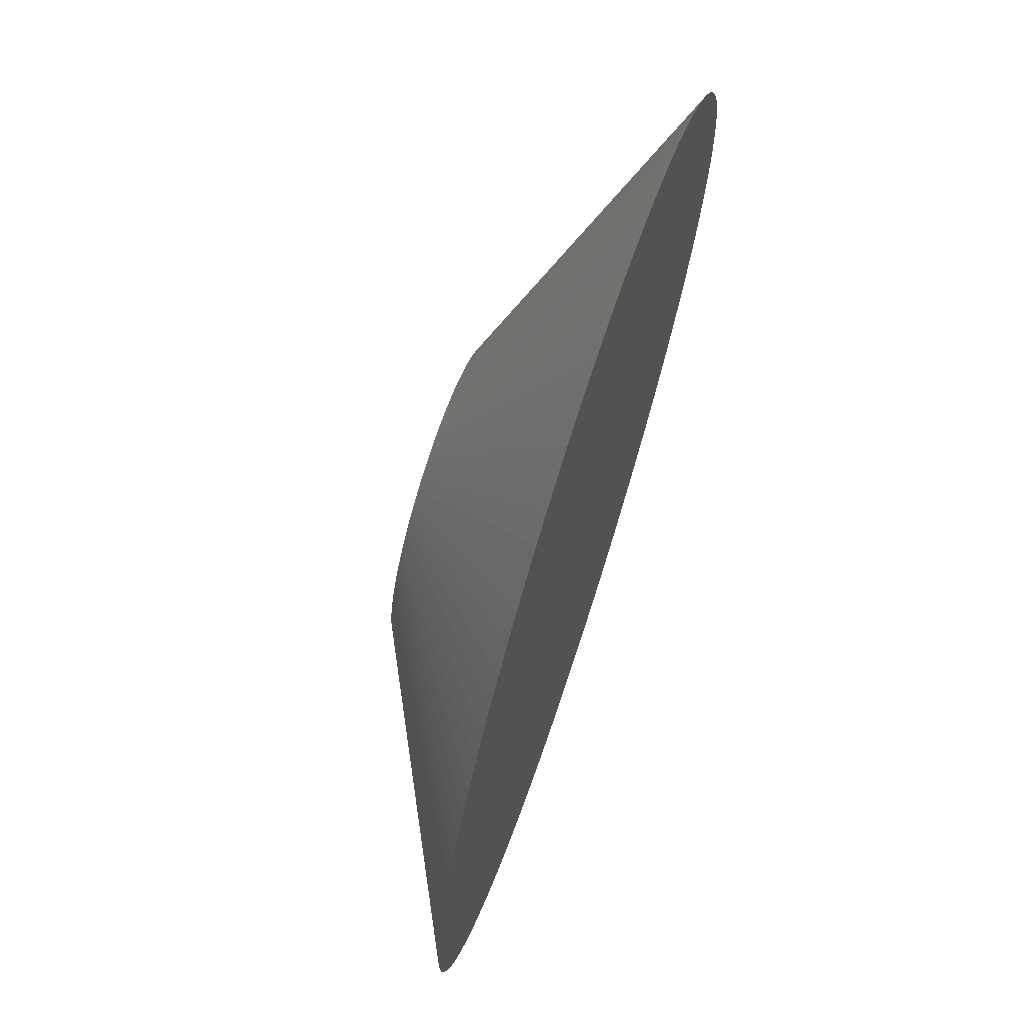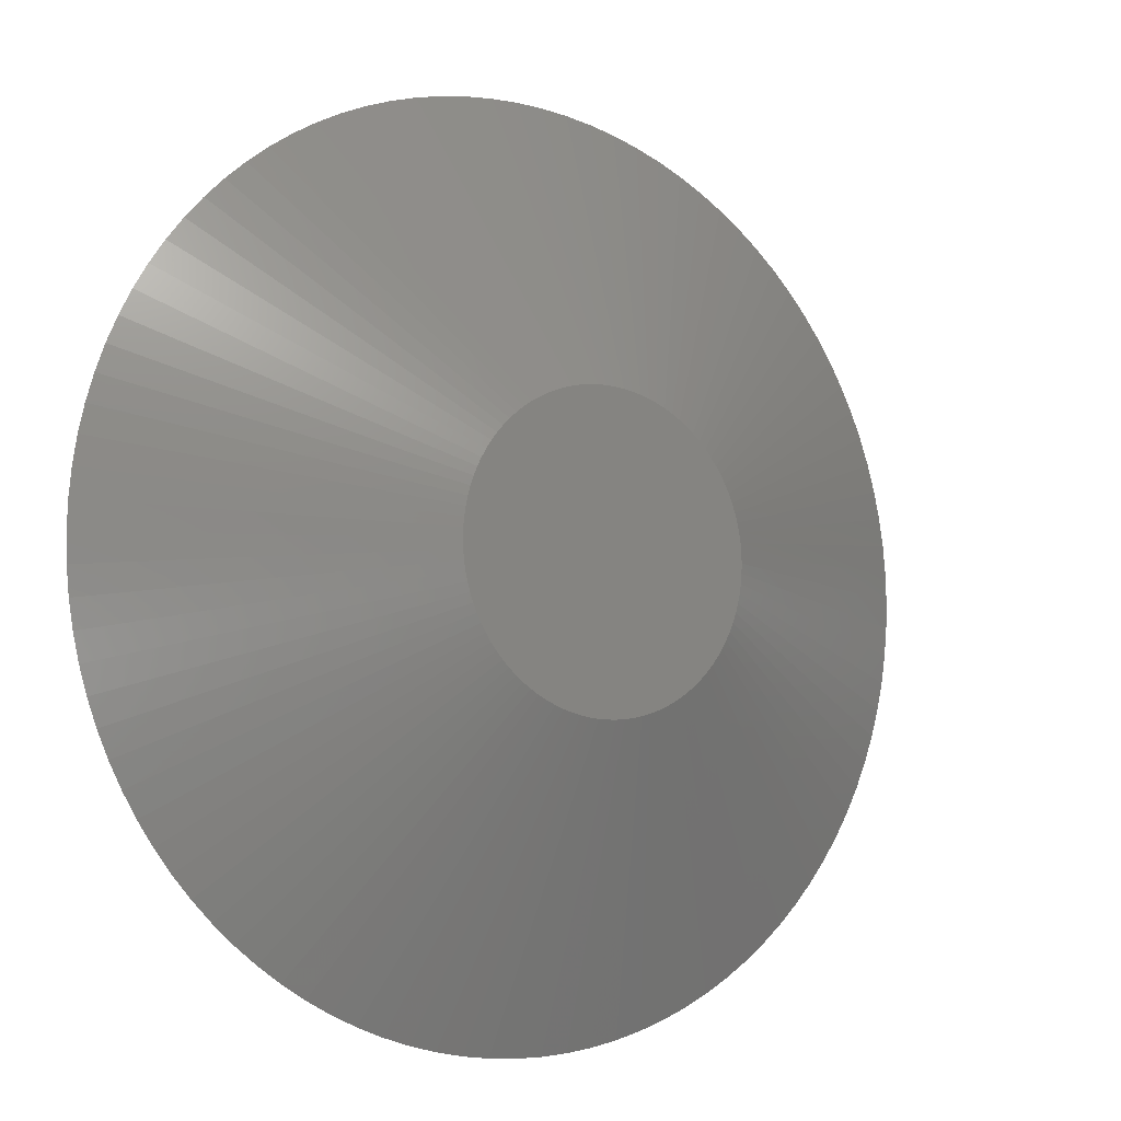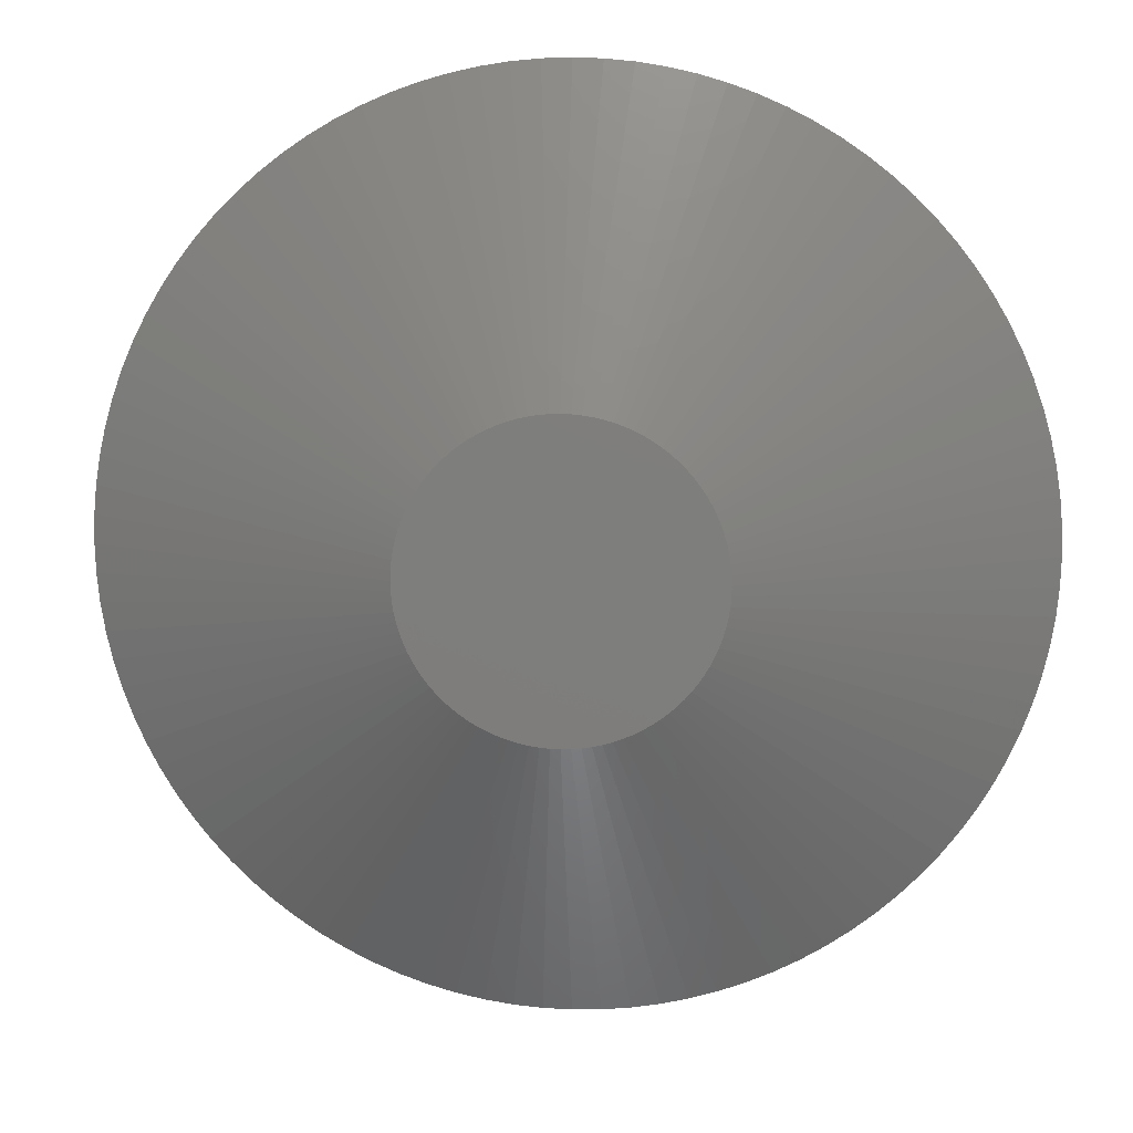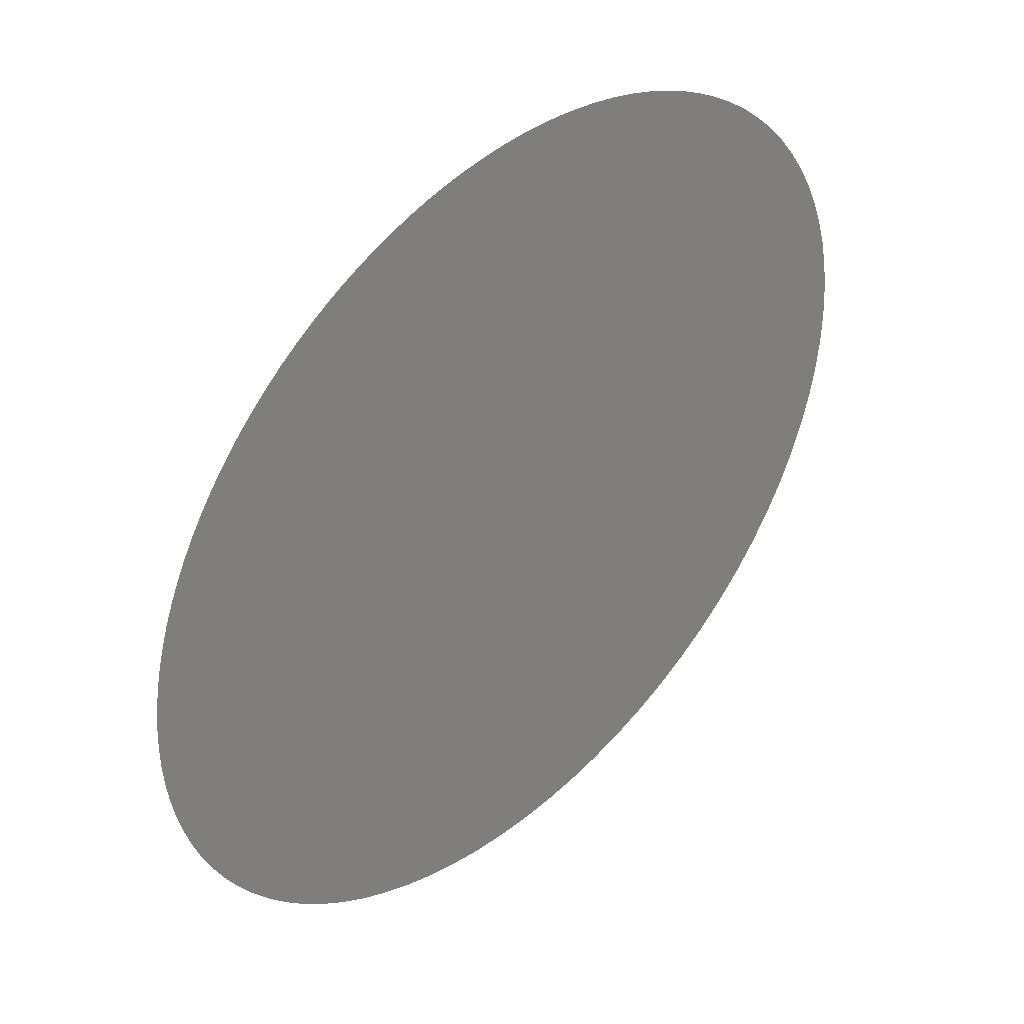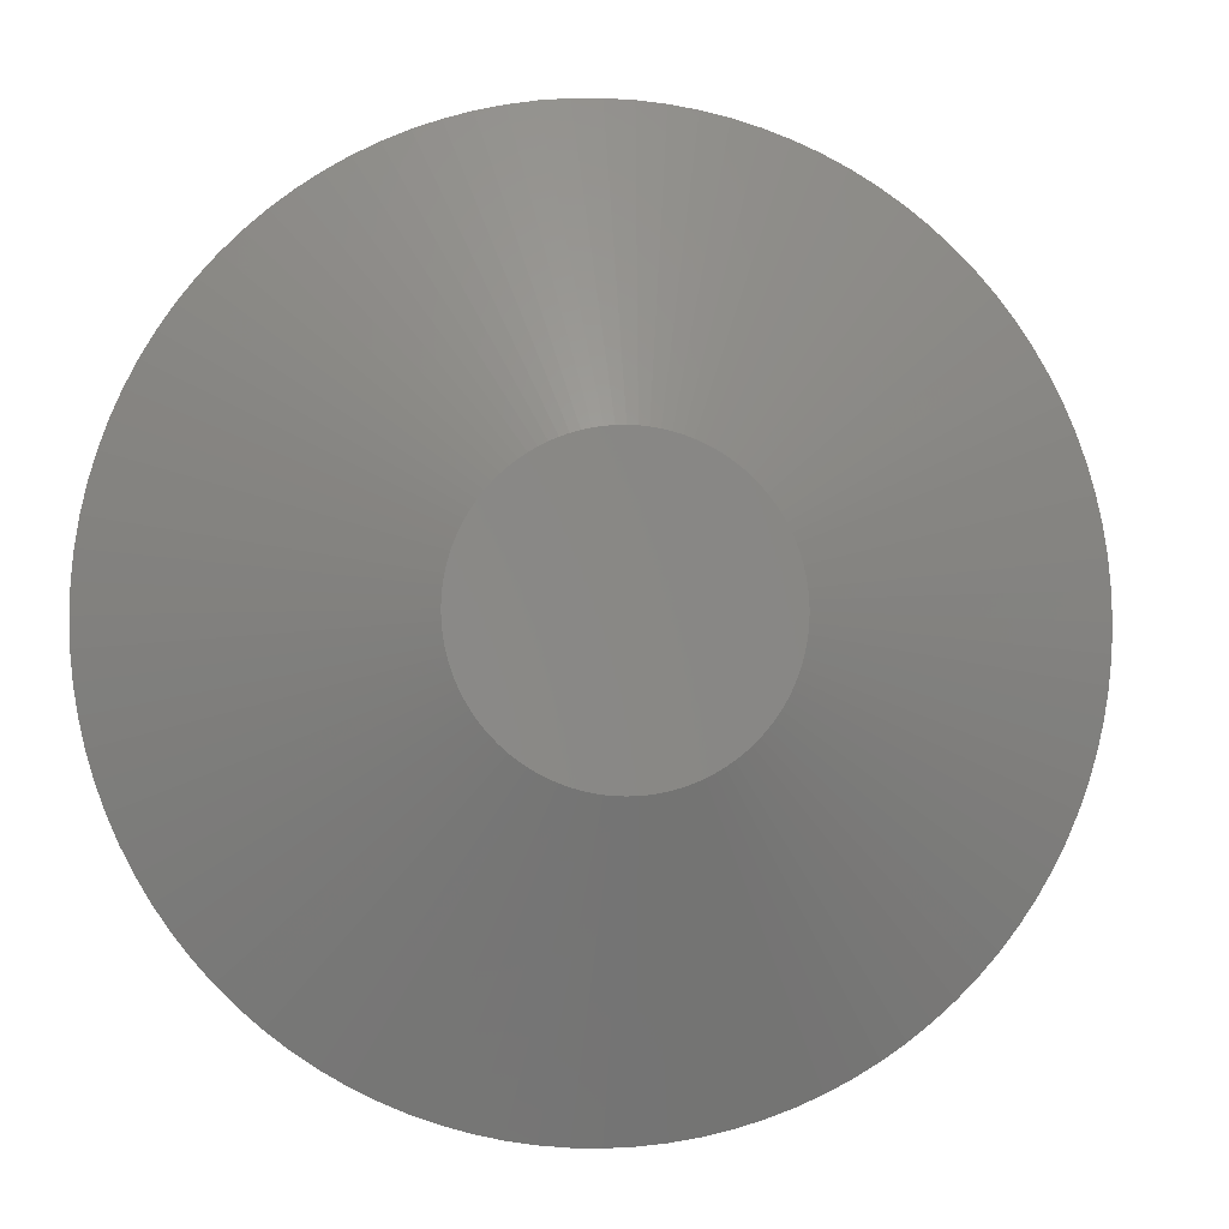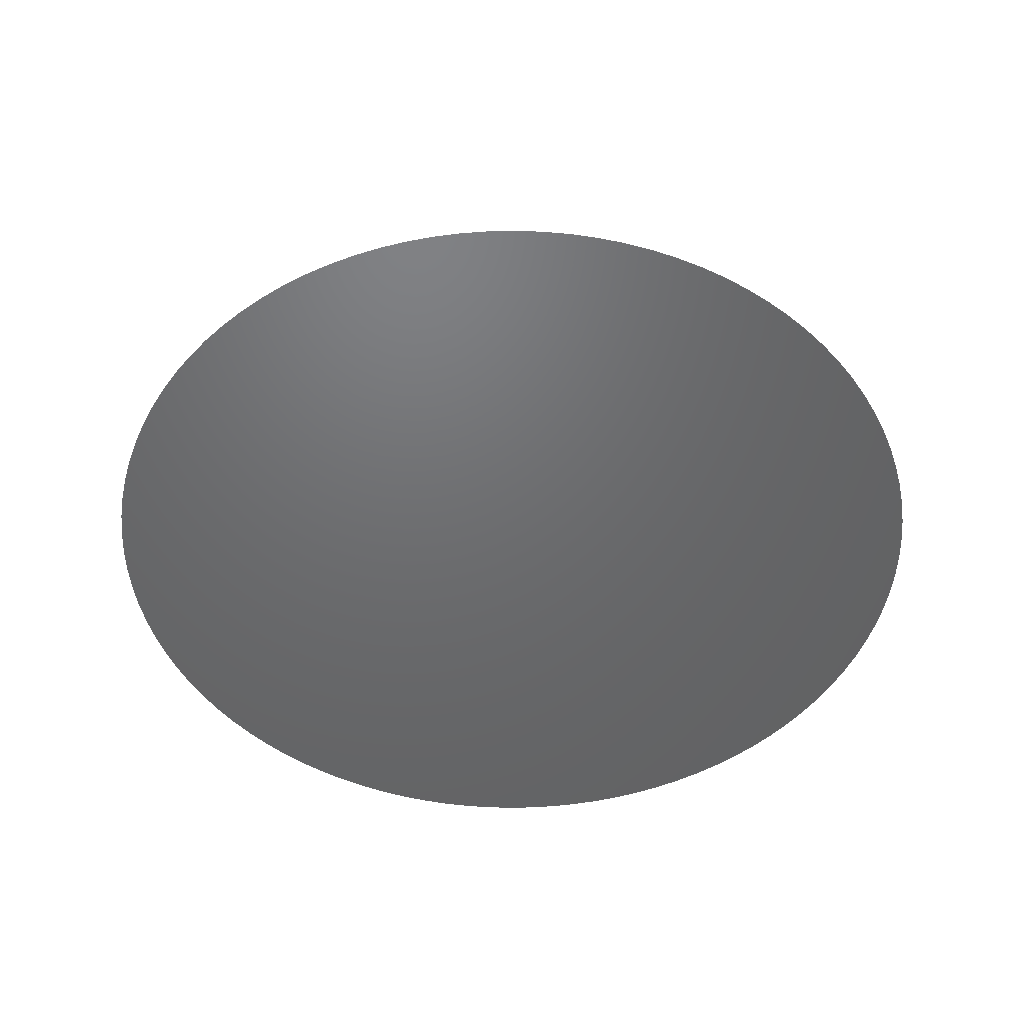
<metadata>
{"format":"stl","ext":"stl","renderer":"f3d","projection":"perspective","resolution":1024,"background":"white","views":[{"elev":70.1,"azim":108.1,"up":"+Y"},{"elev":-7.7,"azim":-33.5,"up":"+Y"},{"elev":11.6,"azim":4.1,"up":"+Y"},{"elev":-41.0,"azim":-136.6,"up":"+Y"},{"elev":-2.8,"azim":-7.6,"up":"+Y"},{"elev":-48.3,"azim":6.7,"up":"+Z"}]}
</metadata>
<code>
# stl→obj: 200 verts, 396 faces
v -2.994 0.1884 0
v -2.976 0.376 0
v -3 0 0
v -2.947 0.5621 0
v -2.906 0.7461 0
v -2.853 0.9271 0
v -2.789 1.104 0
v -2.714 1.277 0
v -2.629 1.445 0
v -2.533 1.607 0
v -2.427 1.763 0
v -2.312 1.912 0
v -2.187 2.054 0
v -2.054 2.187 0
v -1.912 2.312 0
v -1.763 2.427 0
v -1.607 2.533 0
v -1.445 2.629 0
v -1.277 2.714 0
v -1.104 2.789 0
v -0.9271 2.853 0
v -0.7461 2.906 0
v -0.5621 2.947 0
v -0.376 2.976 0
v -0.1884 2.994 0
v 0 3 0
v 0.1884 2.994 0
v 0.376 2.976 0
v 0.5621 2.947 0
v 0.7461 2.906 0
v 0.9271 2.853 0
v 1.104 2.789 0
v 1.277 2.714 0
v 1.445 2.629 0
v 1.607 2.533 0
v 1.763 2.427 0
v 1.912 2.312 0
v 2.054 2.187 0
v 2.187 2.054 0
v 2.312 1.912 0
v 2.427 1.763 0
v 2.533 1.607 0
v 2.629 1.445 0
v 2.714 1.277 0
v 2.789 1.104 0
v 2.853 0.9271 0
v 2.906 0.7461 0
v 2.947 0.5621 0
v 2.976 0.376 0
v 2.994 0.1884 0
v 3 0 0
v 2.994 -0.1884 0
v 2.976 -0.376 0
v 2.947 -0.5621 0
v 2.906 -0.7461 0
v 2.853 -0.9271 0
v 2.789 -1.104 0
v 2.714 -1.277 0
v 2.629 -1.445 0
v 2.533 -1.607 0
v 2.427 -1.763 0
v 2.312 -1.912 0
v 2.187 -2.054 0
v 2.054 -2.187 0
v 1.912 -2.312 0
v 1.763 -2.427 0
v 1.607 -2.533 0
v 1.445 -2.629 0
v 1.277 -2.714 0
v 1.104 -2.789 0
v 0.9271 -2.853 0
v 0.7461 -2.906 0
v 0.5621 -2.947 0
v 0.376 -2.976 0
v 0.1884 -2.994 0
v 0 -3 0
v -0.1884 -2.994 0
v -0.376 -2.976 0
v -0.5621 -2.947 0
v -0.7461 -2.906 0
v -0.9271 -2.853 0
v -1.104 -2.789 0
v -1.277 -2.714 0
v -1.445 -2.629 0
v -1.607 -2.533 0
v -1.763 -2.427 0
v -1.912 -2.312 0
v -2.054 -2.187 0
v -2.187 -2.054 0
v -2.312 -1.912 0
v -2.427 -1.763 0
v -2.533 -1.607 0
v -2.629 -1.445 0
v -2.714 -1.277 0
v -2.789 -1.104 0
v -2.853 -0.9271 0
v -2.906 -0.7461 0
v -2.947 -0.5621 0
v -2.976 -0.376 0
v -2.994 -0.1884 0
v 1 0 1
v 0.998 0.06279 1
v -0.998 0.06279 1
v -1 0 1
v -0.998 -0.06279 1
v -0.9921 -0.1253 1
v -0.9823 -0.1874 1
v -0.9686 -0.2487 1
v -0.9511 -0.309 1
v -0.9298 -0.3681 1
v -0.9048 -0.4258 1
v -0.8763 -0.4818 1
v -0.8443 -0.5358 1
v -0.809 -0.5878 1
v -0.7705 -0.6374 1
v -0.729 -0.6845 1
v -0.6845 -0.729 1
v -0.6374 -0.7705 1
v -0.5878 -0.809 1
v -0.5358 -0.8443 1
v -0.4818 -0.8763 1
v -0.4258 -0.9048 1
v -0.3681 -0.9298 1
v -0.309 -0.9511 1
v -0.2487 -0.9686 1
v -0.1874 -0.9823 1
v -0.1253 -0.9921 1
v -0.06279 -0.998 1
v 0 -1 1
v 0.06279 -0.998 1
v 0.1253 -0.9921 1
v 0.1874 -0.9823 1
v 0.2487 -0.9686 1
v 0.309 -0.9511 1
v 0.3681 -0.9298 1
v 0.4258 -0.9048 1
v 0.4818 -0.8763 1
v 0.5358 -0.8443 1
v 0.5878 -0.809 1
v 0.6374 -0.7705 1
v 0.6845 -0.729 1
v 0.729 -0.6845 1
v 0.7705 -0.6374 1
v 0.809 -0.5878 1
v 0.8443 -0.5358 1
v 0.8763 -0.4818 1
v 0.9048 -0.4258 1
v 0.9298 -0.3681 1
v 0.9511 -0.309 1
v 0.9686 -0.2487 1
v 0.9823 -0.1874 1
v 0.9921 -0.1253 1
v 0.998 -0.06279 1
v 0.9921 0.1253 1
v 0.9823 0.1874 1
v 0.9686 0.2487 1
v 0.9511 0.309 1
v 0.9298 0.3681 1
v 0.9048 0.4258 1
v 0.8763 0.4818 1
v 0.8443 0.5358 1
v 0.809 0.5878 1
v 0.7705 0.6374 1
v 0.729 0.6845 1
v 0.6845 0.729 1
v 0.6374 0.7705 1
v 0.5878 0.809 1
v 0.5358 0.8443 1
v 0.4818 0.8763 1
v 0.4258 0.9048 1
v 0.3681 0.9298 1
v 0.309 0.9511 1
v 0.2487 0.9686 1
v 0.1874 0.9823 1
v 0.1253 0.9921 1
v 0.06279 0.998 1
v 0 1 1
v -0.06279 0.998 1
v -0.1253 0.9921 1
v -0.1874 0.9823 1
v -0.2487 0.9686 1
v -0.309 0.9511 1
v -0.3681 0.9298 1
v -0.4258 0.9048 1
v -0.4818 0.8763 1
v -0.5358 0.8443 1
v -0.5878 0.809 1
v -0.6374 0.7705 1
v -0.6845 0.729 1
v -0.729 0.6845 1
v -0.7705 0.6374 1
v -0.809 0.5878 1
v -0.8443 0.5358 1
v -0.8763 0.4818 1
v -0.9048 0.4258 1
v -0.9298 0.3681 1
v -0.9511 0.309 1
v -0.9686 0.2487 1
v -0.9823 0.1874 1
v -0.9921 0.1253 1
f 1 2 3
f 3 2 4
f 3 4 5
f 3 5 6
f 3 6 7
f 3 7 8
f 3 8 9
f 3 9 10
f 3 10 11
f 3 11 12
f 3 12 13
f 3 13 14
f 3 14 15
f 3 15 16
f 3 16 17
f 3 17 18
f 3 18 19
f 3 19 20
f 3 20 21
f 3 21 22
f 3 22 23
f 3 23 24
f 3 24 25
f 3 25 26
f 3 26 27
f 3 27 28
f 3 28 29
f 3 29 30
f 3 30 31
f 3 31 32
f 3 32 33
f 3 33 34
f 3 34 35
f 3 35 36
f 3 36 37
f 3 37 38
f 3 38 39
f 3 39 40
f 3 40 41
f 3 41 42
f 3 42 43
f 3 43 44
f 3 44 45
f 3 45 46
f 3 46 47
f 3 47 48
f 3 48 49
f 3 49 50
f 3 50 51
f 3 51 52
f 3 52 53
f 3 53 54
f 3 54 55
f 3 55 56
f 3 56 57
f 3 57 58
f 3 58 59
f 3 59 60
f 3 60 61
f 3 61 62
f 3 62 63
f 3 63 64
f 3 64 65
f 3 65 66
f 3 66 67
f 3 67 68
f 3 68 69
f 3 69 70
f 3 70 71
f 3 71 72
f 3 72 73
f 3 73 74
f 3 74 75
f 3 75 76
f 3 76 77
f 3 77 78
f 3 78 79
f 3 79 80
f 3 80 81
f 3 81 82
f 3 82 83
f 3 83 84
f 3 84 85
f 3 85 86
f 3 86 87
f 3 87 88
f 3 88 89
f 3 89 90
f 3 90 91
f 3 91 92
f 3 92 93
f 3 93 94
f 3 94 95
f 3 95 96
f 3 96 97
f 3 97 98
f 3 98 99
f 3 99 100
f 101 51 50
f 102 101 50
f 102 50 49
f 3 103 1
f 3 104 103
f 3 100 104
f 100 105 104
f 100 99 105
f 99 106 105
f 99 98 106
f 98 107 106
f 98 97 107
f 97 108 107
f 97 96 108
f 96 109 108
f 96 95 109
f 95 110 109
f 95 94 110
f 94 111 110
f 94 93 111
f 93 112 111
f 93 92 112
f 92 113 112
f 92 91 113
f 91 114 113
f 91 90 114
f 90 115 114
f 90 89 115
f 89 116 115
f 89 88 117
f 116 89 117
f 88 87 117
f 87 118 117
f 87 86 118
f 86 119 118
f 86 85 119
f 85 120 119
f 85 84 120
f 84 121 120
f 84 83 121
f 83 122 121
f 83 82 122
f 82 123 122
f 82 81 123
f 81 124 123
f 81 80 124
f 80 125 124
f 80 79 125
f 79 126 125
f 79 78 126
f 78 127 126
f 78 77 127
f 77 128 127
f 77 76 128
f 128 76 129
f 76 75 129
f 129 75 130
f 130 75 74
f 130 74 131
f 131 74 73
f 131 73 132
f 132 73 72
f 132 72 133
f 133 72 71
f 133 71 134
f 134 71 70
f 134 70 135
f 135 70 69
f 135 69 136
f 136 69 68
f 136 68 137
f 137 68 67
f 137 67 138
f 138 67 66
f 138 66 139
f 139 66 65
f 139 65 140
f 140 65 64
f 140 64 141
f 141 64 63
f 142 141 63
f 142 63 62
f 142 62 143
f 143 62 61
f 143 61 144
f 144 61 60
f 144 60 145
f 145 60 59
f 145 59 146
f 146 59 58
f 146 58 147
f 147 58 57
f 147 57 148
f 148 57 56
f 148 56 149
f 149 56 55
f 149 55 150
f 150 55 54
f 150 54 151
f 151 54 53
f 151 53 152
f 152 53 52
f 152 52 153
f 153 52 51
f 153 51 101
f 154 102 49
f 154 49 48
f 155 154 48
f 155 48 47
f 156 155 47
f 156 47 46
f 157 156 46
f 157 46 45
f 158 157 45
f 158 45 44
f 159 158 44
f 159 44 43
f 160 159 43
f 160 43 42
f 161 160 42
f 161 42 41
f 162 161 41
f 162 41 40
f 163 162 40
f 163 40 39
f 164 163 39
f 165 164 39
f 38 165 39
f 165 38 37
f 166 165 37
f 166 37 36
f 167 166 36
f 167 36 35
f 168 167 35
f 168 35 34
f 169 168 34
f 169 34 33
f 170 169 33
f 170 33 32
f 171 170 32
f 171 32 31
f 172 171 31
f 172 31 30
f 173 172 30
f 173 30 29
f 174 173 29
f 174 29 28
f 175 174 28
f 175 28 27
f 176 175 27
f 26 176 27
f 177 176 26
f 25 177 26
f 25 178 177
f 24 178 25
f 24 179 178
f 23 179 24
f 23 180 179
f 22 180 23
f 22 181 180
f 21 181 22
f 21 182 181
f 20 182 21
f 20 183 182
f 19 183 20
f 19 184 183
f 18 184 19
f 18 185 184
f 17 185 18
f 17 186 185
f 16 186 17
f 16 187 186
f 15 187 16
f 15 188 187
f 14 188 15
f 14 189 188
f 13 190 189
f 14 13 189
f 12 190 13
f 12 191 190
f 11 191 12
f 11 192 191
f 10 192 11
f 10 193 192
f 9 193 10
f 9 194 193
f 8 194 9
f 8 195 194
f 7 195 8
f 7 196 195
f 6 196 7
f 6 197 196
f 5 197 6
f 5 198 197
f 4 198 5
f 4 199 198
f 2 199 4
f 2 200 199
f 1 200 2
f 1 103 200
f 104 105 106
f 108 104 107
f 107 104 106
f 109 104 108
f 110 104 109
f 111 104 110
f 112 104 111
f 113 104 112
f 114 104 113
f 115 104 114
f 116 104 115
f 117 104 116
f 118 104 117
f 119 104 118
f 120 104 119
f 121 104 120
f 122 104 121
f 123 104 122
f 124 104 123
f 125 104 124
f 126 104 125
f 127 104 126
f 128 104 127
f 129 104 128
f 130 104 129
f 131 104 130
f 132 104 131
f 133 104 132
f 134 104 133
f 135 104 134
f 136 104 135
f 137 104 136
f 138 104 137
f 139 104 138
f 140 104 139
f 141 104 140
f 142 104 141
f 143 104 142
f 144 104 143
f 145 104 144
f 146 104 145
f 147 104 146
f 148 104 147
f 149 104 148
f 150 104 149
f 151 104 150
f 152 104 151
f 153 104 152
f 101 104 153
f 102 104 101
f 154 104 102
f 155 104 154
f 156 104 155
f 157 104 156
f 158 104 157
f 159 104 158
f 160 104 159
f 161 104 160
f 162 104 161
f 163 104 162
f 164 104 163
f 165 104 164
f 166 104 165
f 167 104 166
f 168 104 167
f 169 104 168
f 170 104 169
f 171 104 170
f 172 104 171
f 173 104 172
f 174 104 173
f 175 104 174
f 176 104 175
f 177 104 176
f 178 104 177
f 179 104 178
f 180 104 179
f 181 104 180
f 182 104 181
f 183 104 182
f 184 104 183
f 185 104 184
f 186 104 185
f 187 104 186
f 188 104 187
f 189 104 188
f 190 104 189
f 191 104 190
f 192 104 191
f 193 104 192
f 194 104 193
f 195 104 194
f 196 104 195
f 197 104 196
f 198 104 197
f 199 104 198
f 200 104 199
f 103 104 200

</code>
